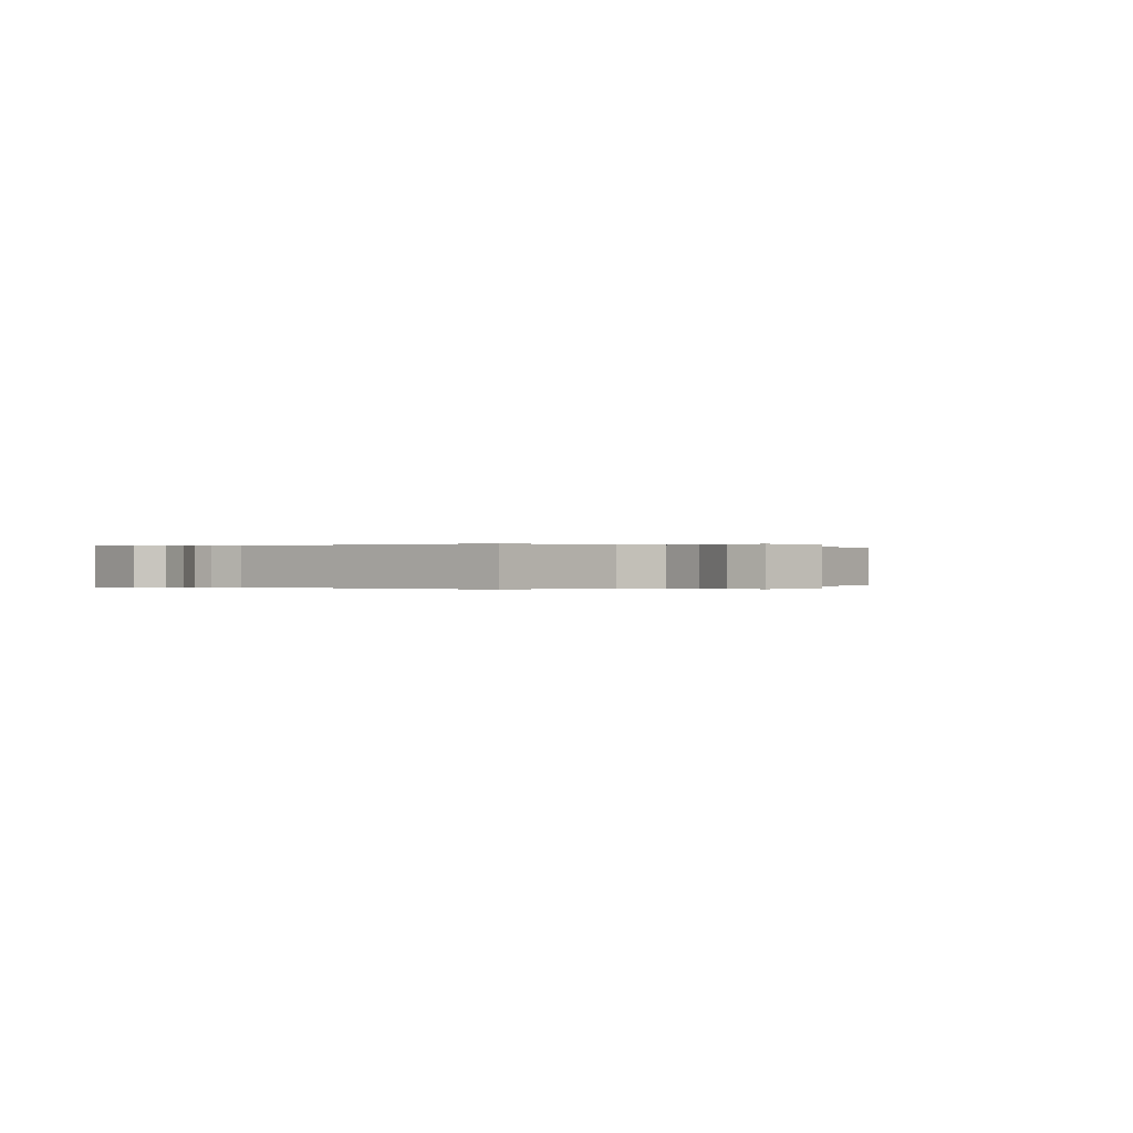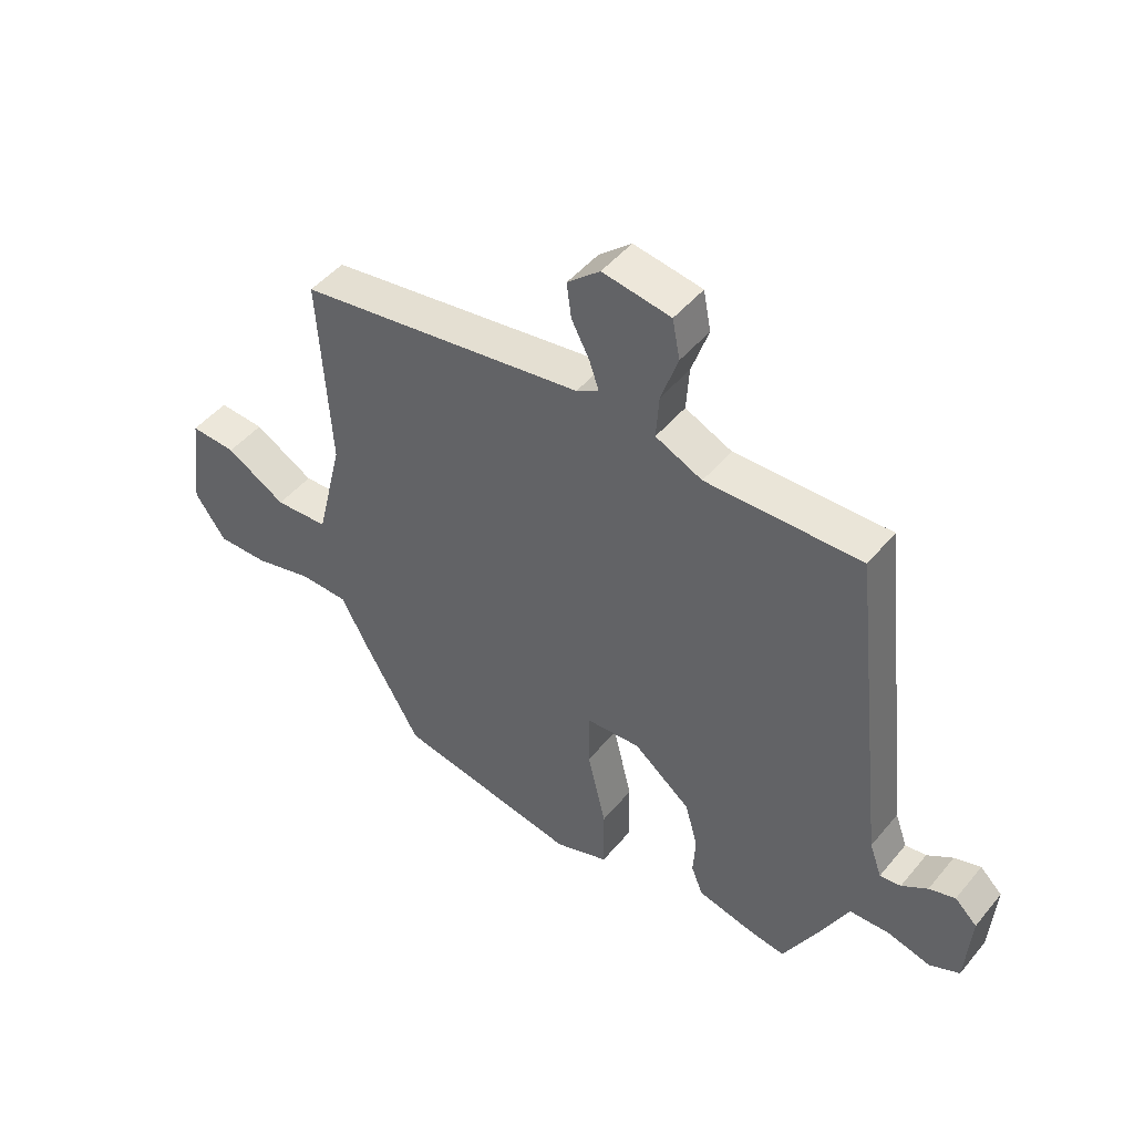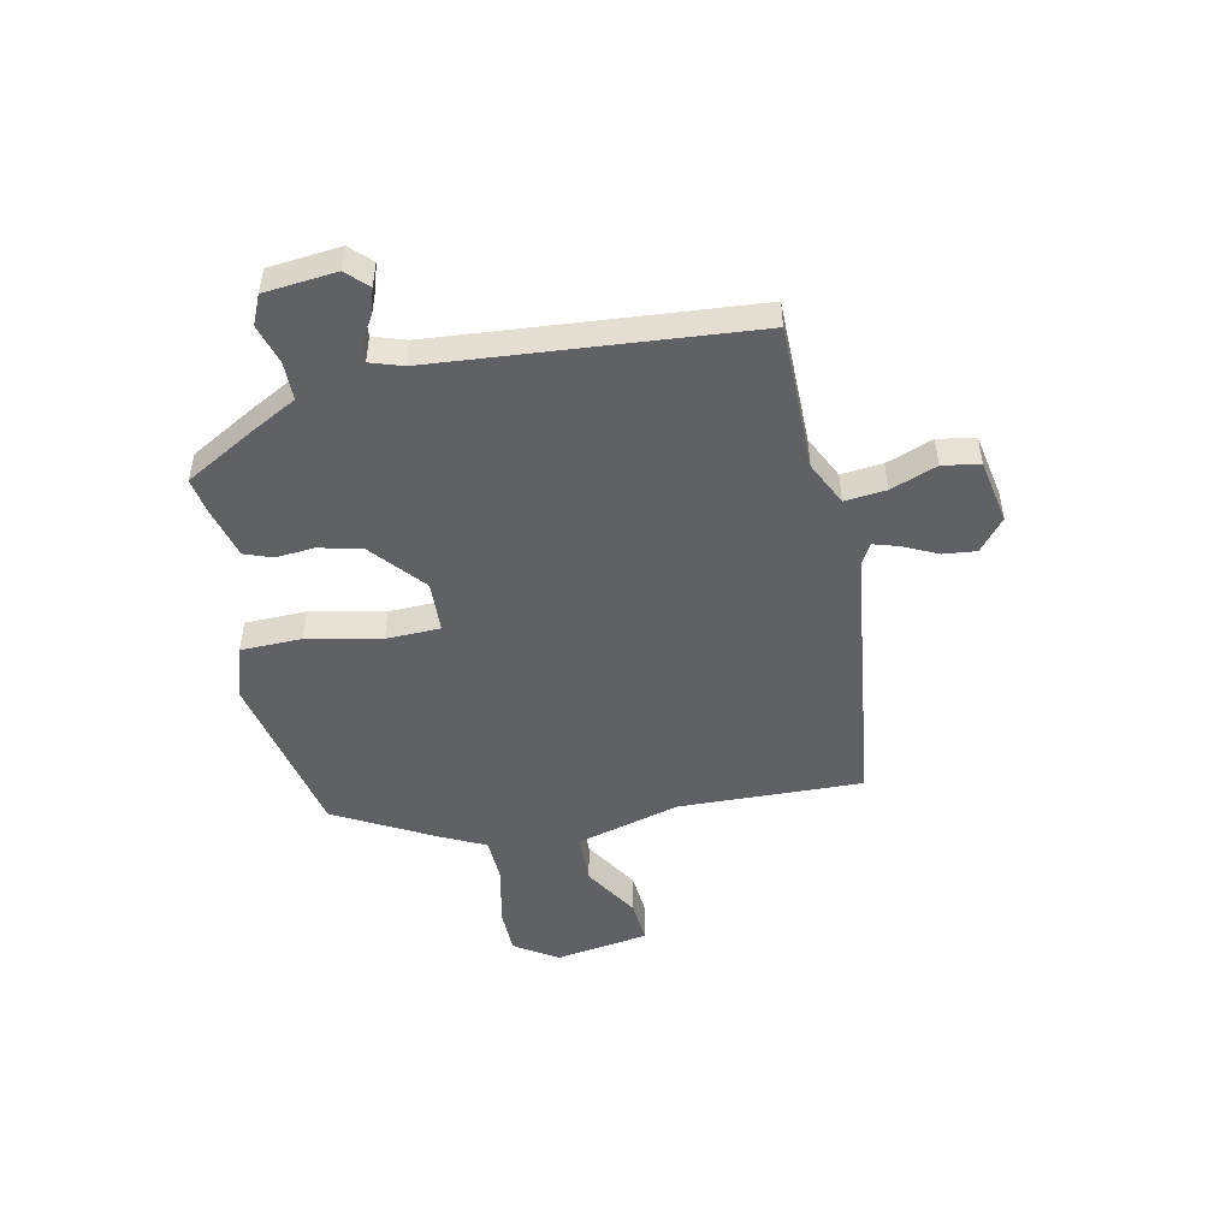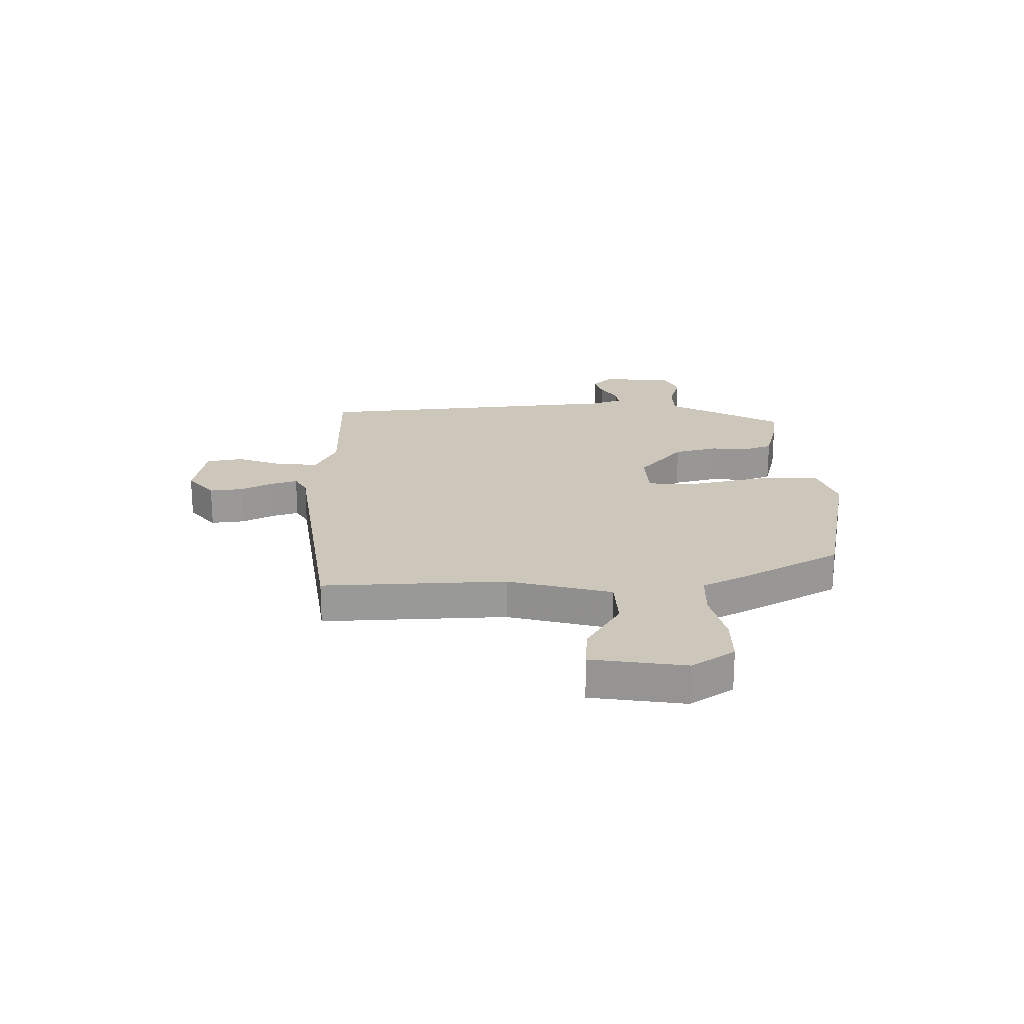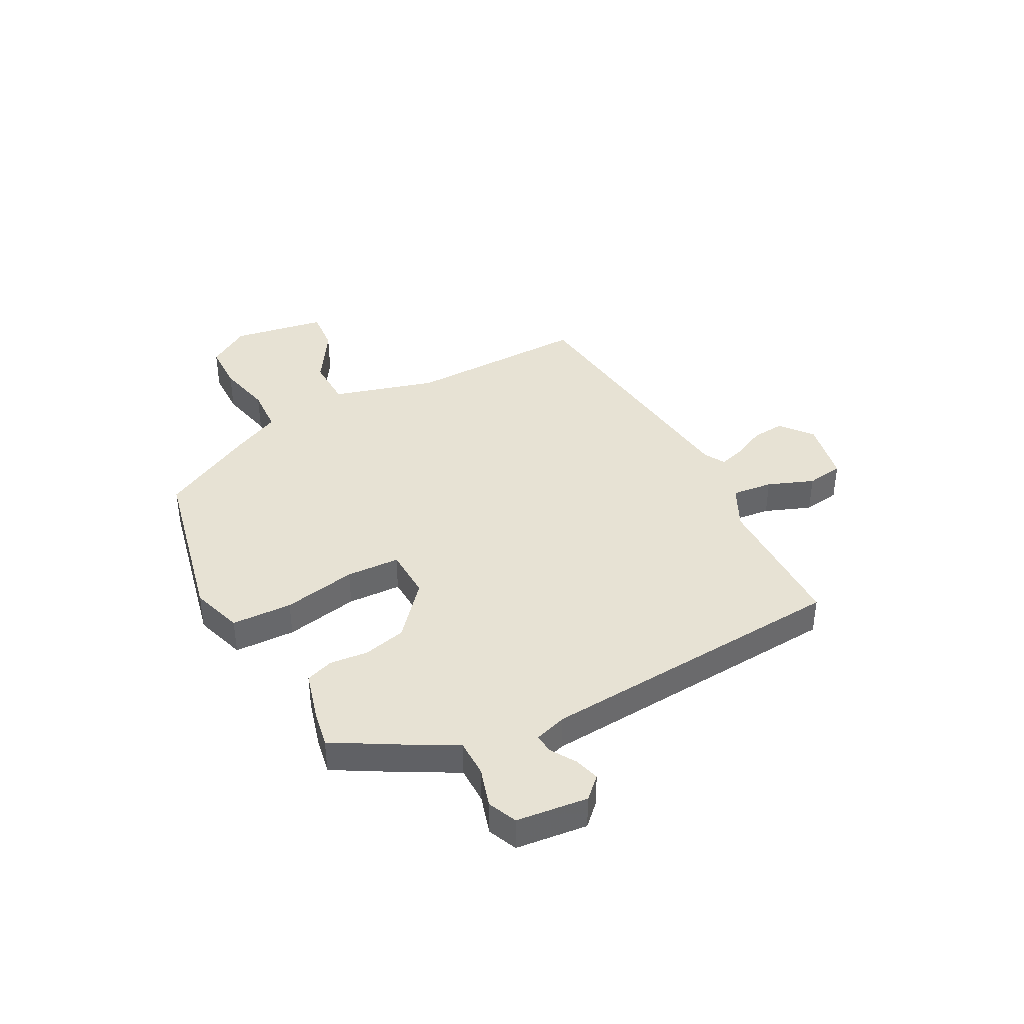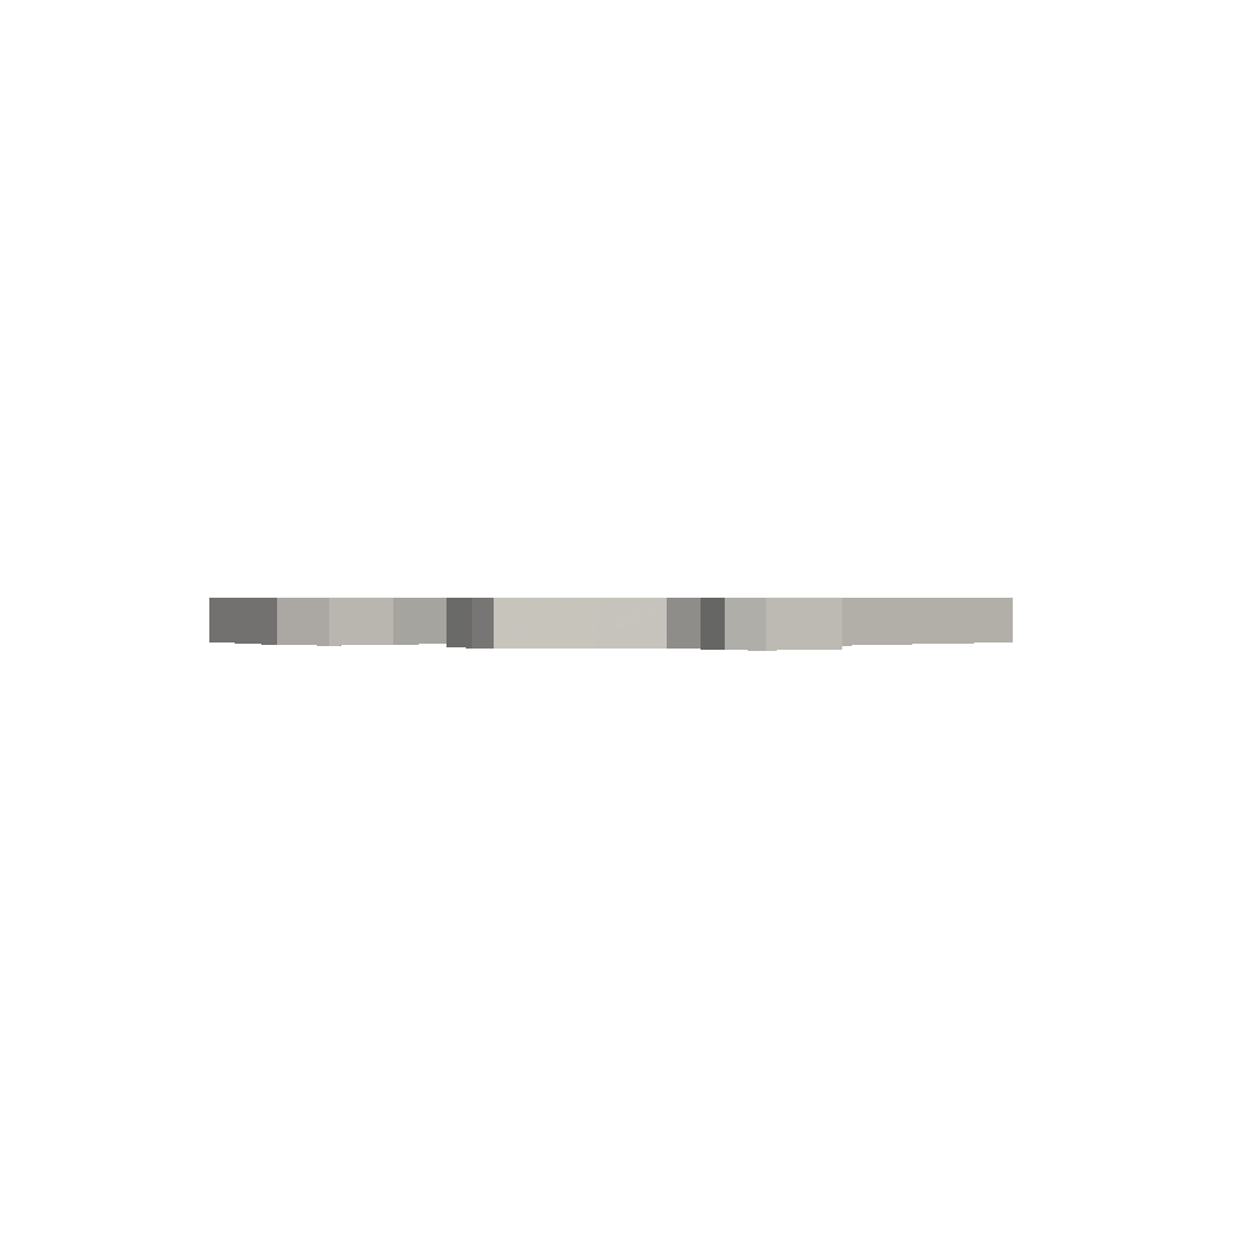
<metadata>
{"format":"obj","ext":"obj","renderer":"f3d","projection":"perspective","resolution":1024,"background":"white","views":[{"elev":0.0,"azim":-44.6,"up":"+Y"},{"elev":47.5,"azim":-142.6,"up":"+Z"},{"elev":-49.3,"azim":-76.4,"up":"+Y"},{"elev":21.5,"azim":90.3,"up":"+Y"},{"elev":39.9,"azim":-115.6,"up":"+Y"},{"elev":0.4,"azim":-128.3,"up":"+Y"}]}
</metadata>
<code>
v 0.504 0.07 0.455
v 0.484 0.07 0.122
v 0.53 0.07 -0.068
v 0.622 0.07 -0.074
v 0.725 0.07 -0.015
v 0.804 0.07 -0.011
v 0.826 0.07 -0.183
v 0.773 0.07 -0.259
v 0.685 0.07 -0.257
v 0.585 0.07 -0.23
v 0.5 0.07 -0.231
v 0.456 0.07 -0.314
v 0.356 0.07 -0.486
v 0.043 0.07 -0.542
v -0.05 0.07 -0.508
v -0.049 0.07 -0.397
v -0.017 0.07 -0.264
v -0.017 0.07 -0.166
v -0.11 0.07 -0.159
v -0.208 0.07 -0.237
v -0.23 0.07 -0.315
v -0.226 0.07 -0.385
v -0.246 0.07 -0.435
v -0.341 0.07 -0.457
v -0.406 0.07 -0.466
v -0.472 0.07 -0.34
v -0.515 0.07 -0.253
v -0.584 0.07 -0.25
v -0.657 0.07 -0.269
v -0.709 0.07 -0.244
v -0.718 0.07 -0.113
v -0.68 0.07 -0.077
v -0.635 0.07 -0.092
v -0.591 0.07 -0.122
v -0.555 0.07 -0.127
v -0.534 0.07 -0.069
v -0.469 0.07 0.498
v -0.204 0.07 0.49
v -0.124 0.07 0.526
v -0.129 0.07 0.601
v -0.158 0.07 0.686
v -0.145 0.07 0.753
v -0.028 0.07 0.771
v 0.028 0.07 0.722
v 0.02 0.07 0.662
v -0.011 0.07 0.603
v -0.027 0.07 0.556
v 0.011 0.07 0.533
v 0.504 0 0.455
v 0.484 0 0.122
v 0.53 0 -0.068
v 0.622 0 -0.074
v 0.725 0 -0.015
v 0.804 0 -0.011
v 0.826 0 -0.183
v 0.773 0 -0.259
v 0.685 0 -0.257
v 0.585 0 -0.23
v 0.5 0 -0.231
v 0.456 0 -0.314
v 0.356 0 -0.486
v 0.043 0 -0.542
v -0.05 0 -0.508
v -0.049 0 -0.397
v -0.017 0 -0.264
v -0.017 0 -0.166
v -0.11 0 -0.159
v -0.208 0 -0.237
v -0.23 0 -0.315
v -0.226 0 -0.385
v -0.246 0 -0.435
v -0.341 0 -0.457
v -0.406 0 -0.466
v -0.472 0 -0.34
v -0.515 0 -0.253
v -0.584 0 -0.25
v -0.657 0 -0.269
v -0.709 0 -0.244
v -0.718 0 -0.113
v -0.68 0 -0.077
v -0.635 0 -0.092
v -0.591 0 -0.122
v -0.555 0 -0.127
v -0.534 0 -0.069
v -0.469 0 0.498
v -0.204 0 0.49
v -0.124 0 0.526
v -0.129 0 0.601
v -0.158 0 0.686
v -0.145 0 0.753
v -0.028 0 0.771
v 0.028 0 0.722
v 0.02 0 0.662
v -0.011 0 0.603
v -0.027 0 0.556
v 0.011 0 0.533
f 43 44 45 46
f 43 46 47
f 40 41 42 43
f 39 40 43 47
f 38 39 47 48
f 36 37 38
f 35 36 38 48
f 31 32 33 34
f 31 34 35
f 28 29 30 31
f 27 28 31 35
f 21 22 23 24
f 20 21 24 25
f 14 15 16 17
f 14 17 18
f 11 12 13 14
f 11 14 18
f 10 11 18
f 7 8 9 10
f 7 10 18
f 4 5 6 7
f 3 4 7 18
f 2 3 18 19
f 48 1 2 19
f 20 25 26 27
f 27 35 48
f 19 20 27 48
f 94 93 92 91
f 95 94 91
f 91 90 89 88
f 95 91 88 87
f 96 95 87 86
f 86 85 84
f 96 86 84 83
f 82 81 80 79
f 83 82 79
f 79 78 77 76
f 83 79 76 75
f 72 71 70 69
f 73 72 69 68
f 65 64 63 62
f 66 65 62
f 62 61 60 59
f 66 62 59
f 66 59 58
f 58 57 56 55
f 66 58 55
f 55 54 53 52
f 66 55 52 51
f 67 66 51 50
f 67 50 49 96
f 75 74 73 68
f 96 83 75
f 96 75 68 67
f 1 49 50 2
f 2 50 51 3
f 3 51 52 4
f 4 52 53 5
f 5 53 54 6
f 6 54 55 7
f 7 55 56 8
f 8 56 57 9
f 9 57 58 10
f 10 58 59 11
f 11 59 60 12
f 12 60 61 13
f 13 61 62 14
f 14 62 63 15
f 15 63 64 16
f 16 64 65 17
f 17 65 66 18
f 18 66 67 19
f 19 67 68 20
f 20 68 69 21
f 21 69 70 22
f 22 70 71 23
f 23 71 72 24
f 24 72 73 25
f 25 73 74 26
f 26 74 75 27
f 27 75 76 28
f 28 76 77 29
f 29 77 78 30
f 30 78 79 31
f 31 79 80 32
f 32 80 81 33
f 33 81 82 34
f 34 82 83 35
f 35 83 84 36
f 36 84 85 37
f 37 85 86 38
f 38 86 87 39
f 39 87 88 40
f 40 88 89 41
f 41 89 90 42
f 42 90 91 43
f 43 91 92 44
f 44 92 93 45
f 45 93 94 46
f 46 94 95 47
f 47 95 96 48
f 48 96 49 1

</code>
